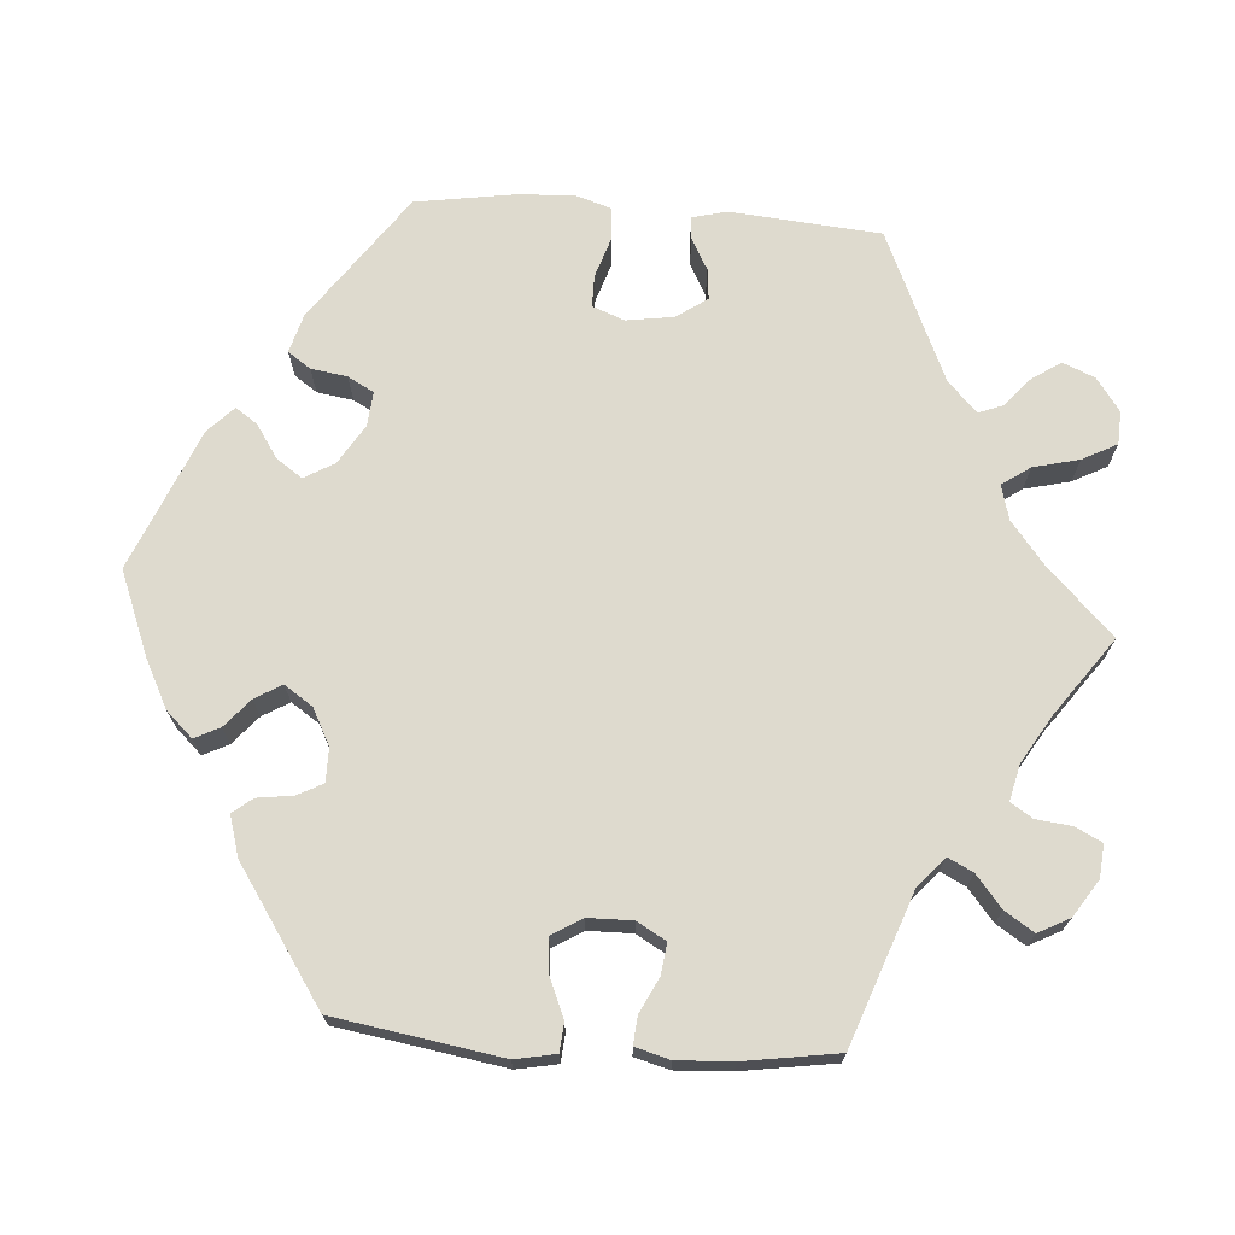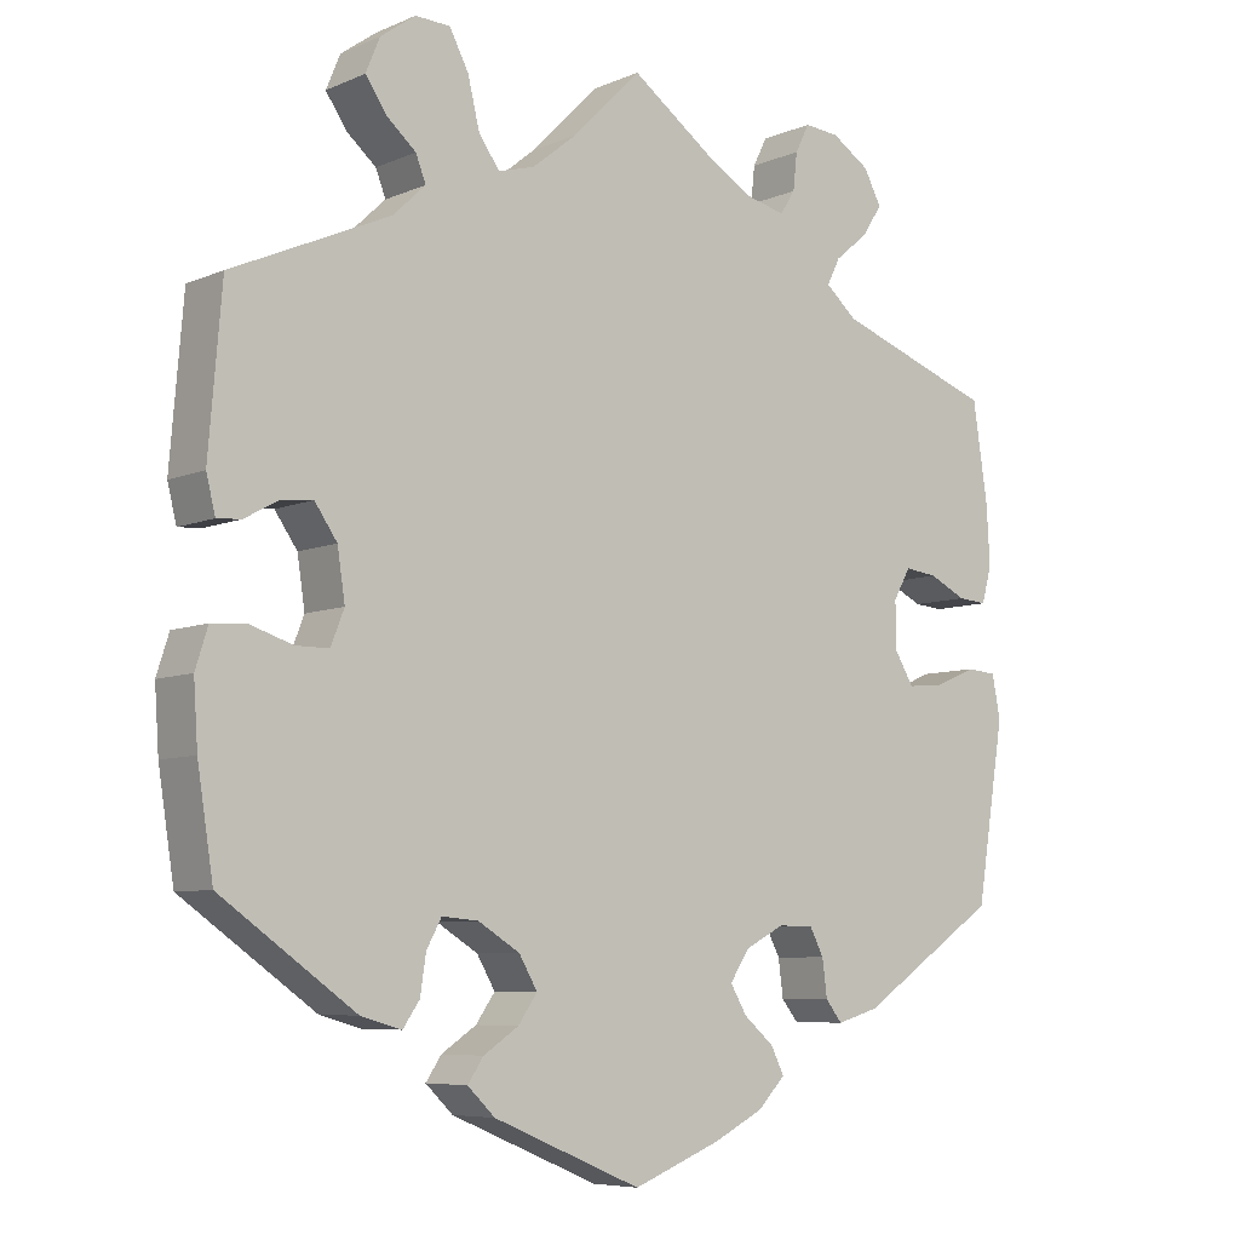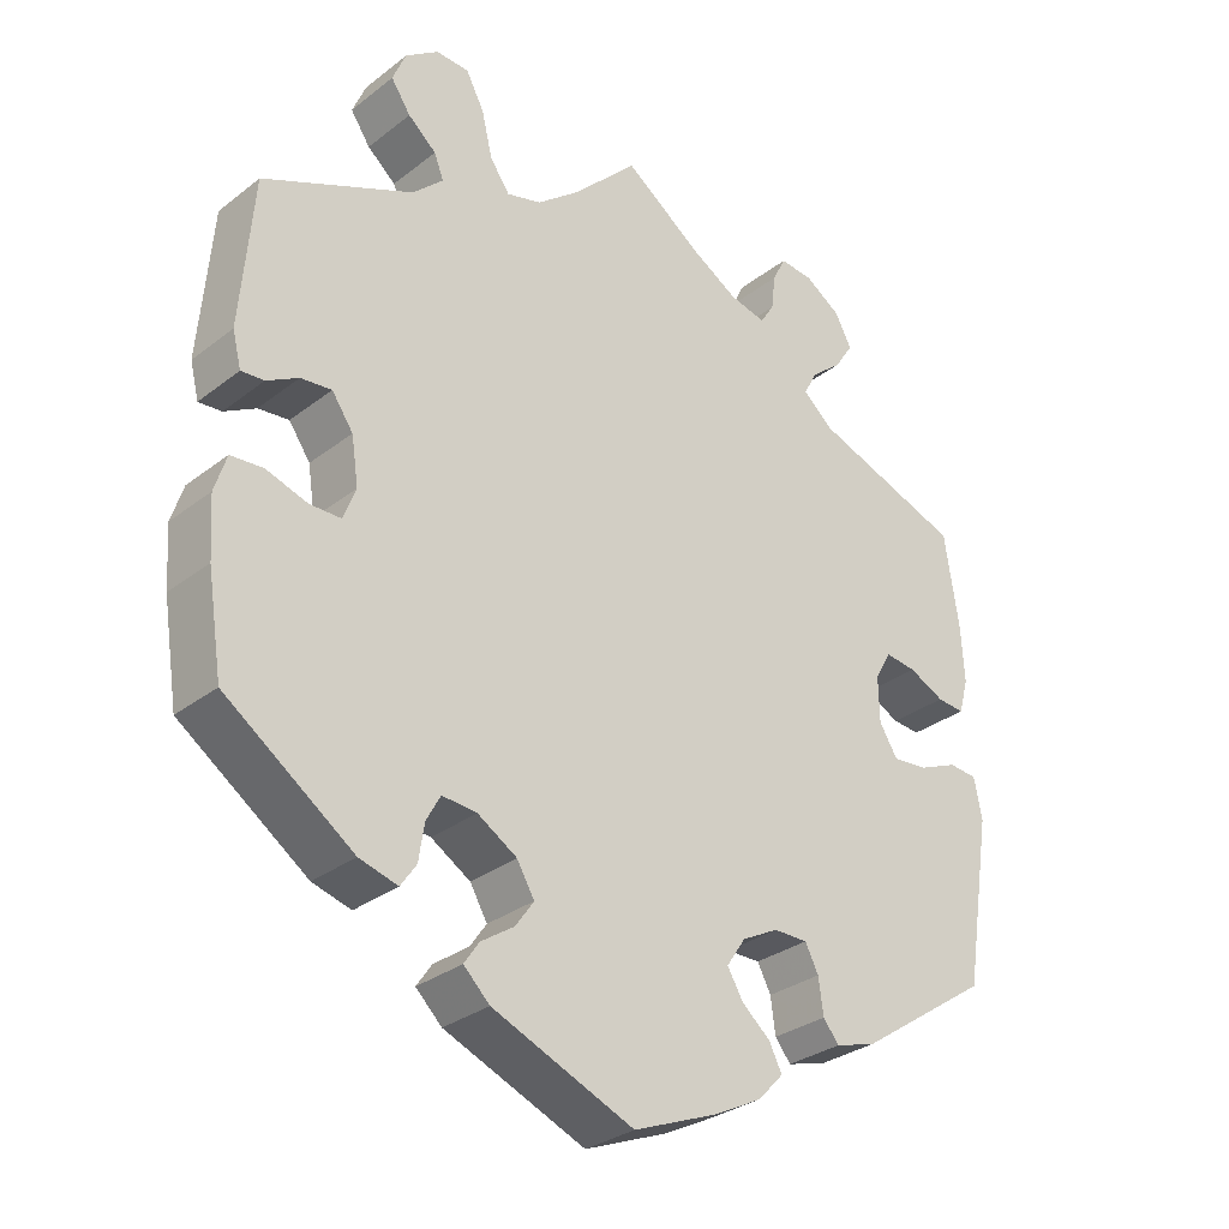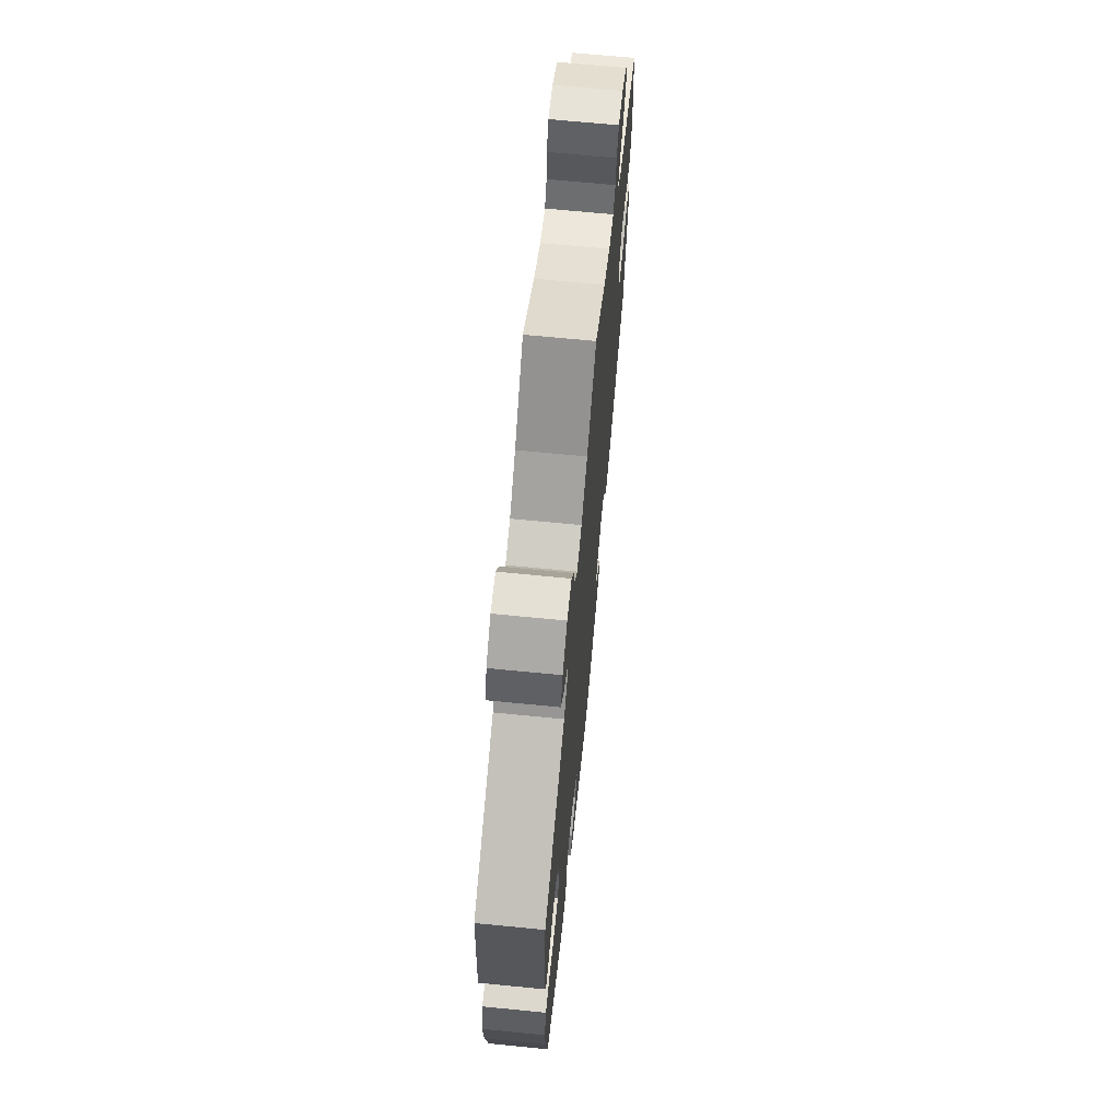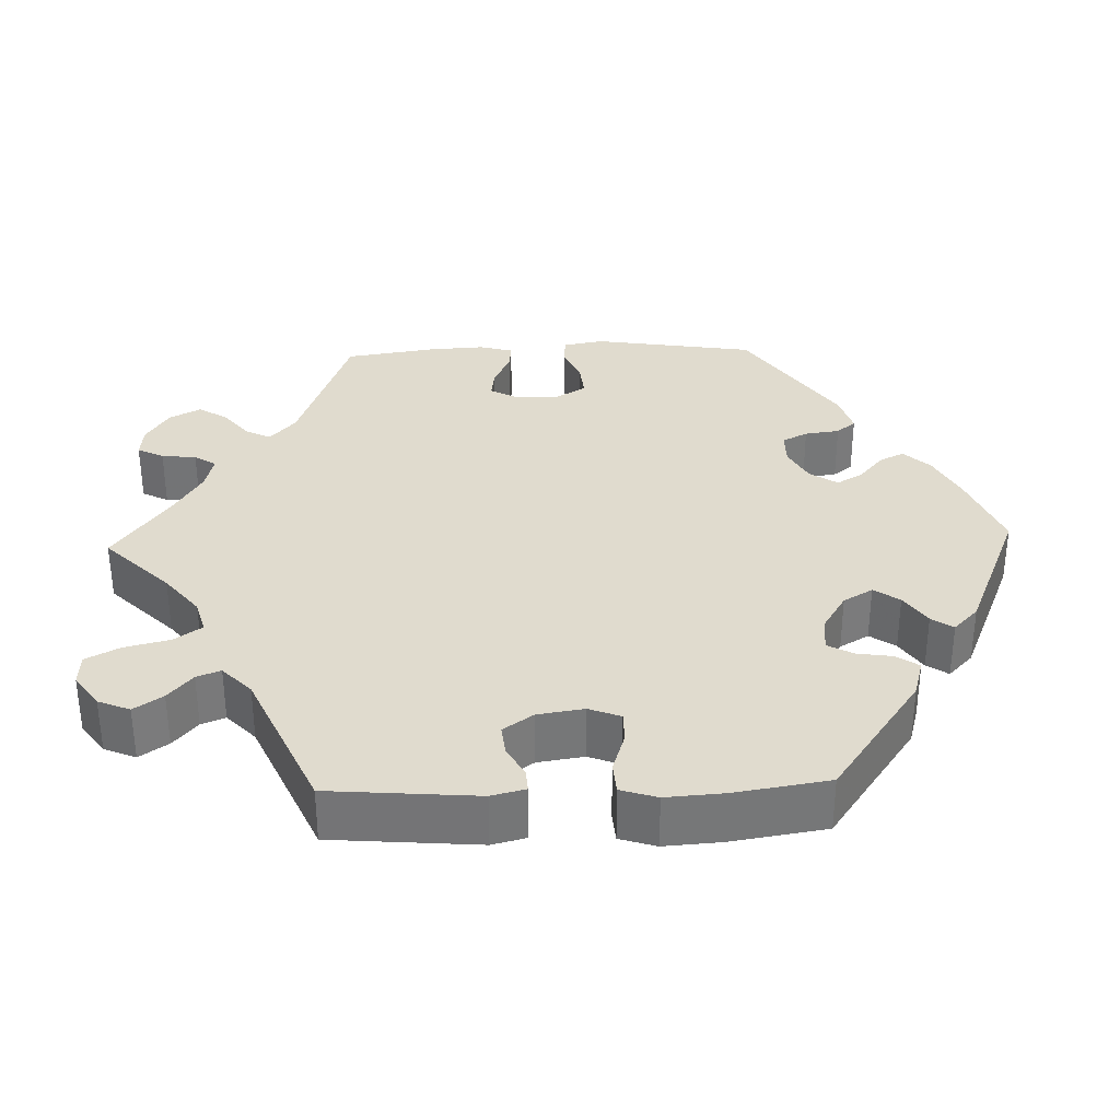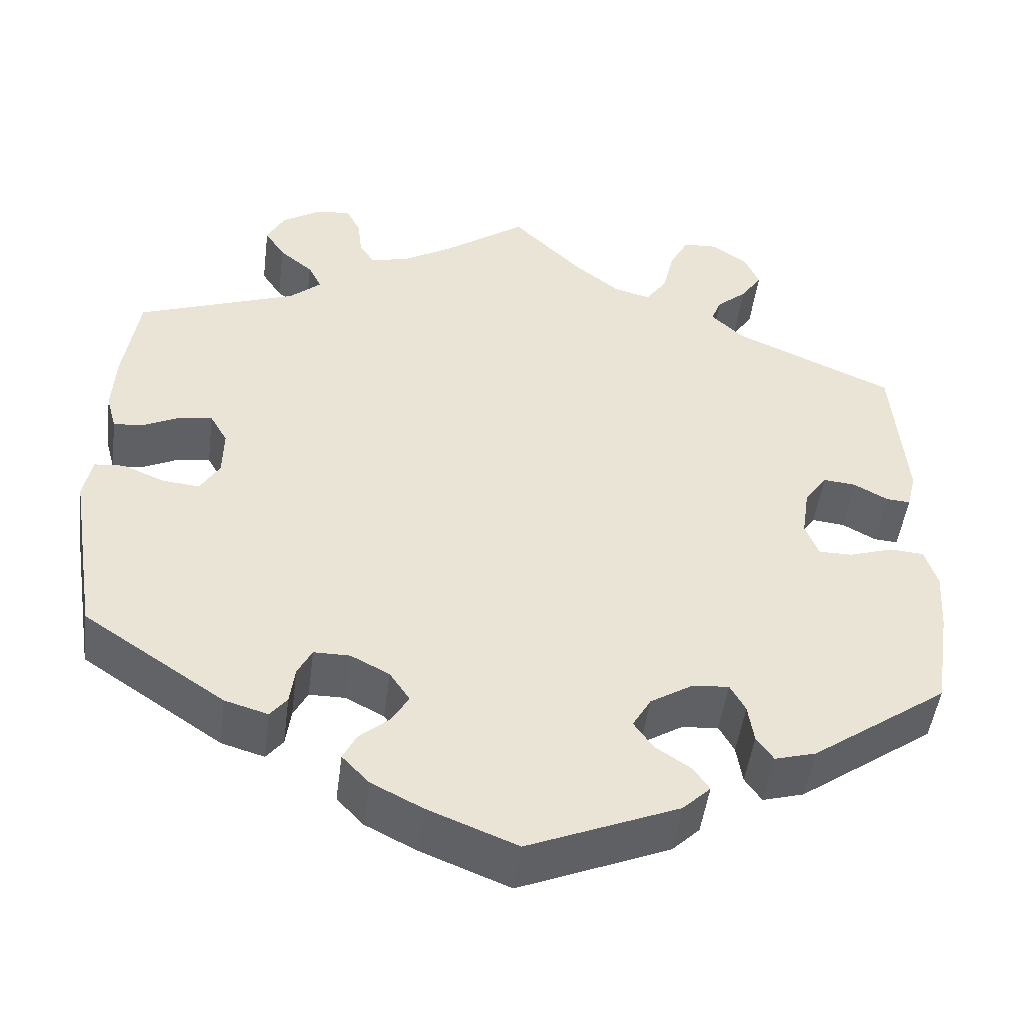
<metadata>
{"format":"obj","ext":"obj","renderer":"f3d","projection":"perspective","resolution":1024,"background":"white","views":[{"elev":71.2,"azim":-85.8,"up":"+Y"},{"elev":-6.8,"azim":140.9,"up":"+Z"},{"elev":-30.4,"azim":138.0,"up":"+Z"},{"elev":68.1,"azim":95.6,"up":"+Z"},{"elev":33.4,"azim":88.0,"up":"+Y"},{"elev":-48.5,"azim":-7.3,"up":"+Z"}]}
</metadata>
<code>
v 0.083 0.07 0.495
v 0.137 0.07 0.452
v 0.181 0.07 0.44
v 0.206 0.07 0.476
v 0.22 0.07 0.534
v 0.243 0.07 0.578
v 0.285 0.07 0.58
v 0.327 0.07 0.55
v 0.344 0.07 0.509
v 0.319 0.07 0.472
v 0.283 0.07 0.441
v 0.271 0.07 0.41
v 0.31 0.07 0.373
v 0.5 0.07 0.289
v 0.516 0.07 0.098
v 0.505 0.07 0.054
v 0.476 0.07 0.056
v 0.436 0.07 0.078
v 0.397 0.07 0.082
v 0.37 0.07 0.043
v 0.361 0.07 -0.017
v 0.377 0.07 -0.058
v 0.417 0.07 -0.058
v 0.469 0.07 -0.041
v 0.51 0.07 -0.044
v 0.525 0.07 -0.091
v 0.52 0.07 -0.166
v 0.501 0.07 -0.288
v 0.339 0.07 -0.403
v 0.29 0.07 -0.417
v 0.27 0.07 -0.388
v 0.263 0.07 -0.342
v 0.245 0.07 -0.309
v 0.201 0.07 -0.313
v 0.151 0.07 -0.344
v 0.129 0.07 -0.382
v 0.152 0.07 -0.415
v 0.194 0.07 -0.443
v 0.213 0.07 -0.471
v 0.18 0.07 -0.503
v 0.001 0.07 -0.578
v -0.105 0.07 -0.536
v -0.166 0.07 -0.505
v -0.198 0.07 -0.471
v -0.182 0.07 -0.439
v -0.146 0.07 -0.408
v -0.126 0.07 -0.374
v -0.15 0.07 -0.338
v -0.196 0.07 -0.314
v -0.239 0.07 -0.314
v -0.256 0.07 -0.347
v -0.262 0.07 -0.392
v -0.282 0.07 -0.417
v -0.333 0.07 -0.402
v -0.501 0.07 -0.289
v -0.535 0.07 -0.077
v -0.525 0.07 -0.025
v -0.489 0.07 -0.022
v -0.439 0.07 -0.043
v -0.395 0.07 -0.047
v -0.372 0.07 -0.009
v -0.371 0.07 0.048
v -0.392 0.07 0.085
v -0.431 0.07 0.08
v -0.476 0.07 0.058
v -0.511 0.07 0.055
v -0.523 0.07 0.099
v -0.519 0.07 0.17
v -0.501 0.07 0.289
v -0.311 0.07 0.358
v -0.273 0.07 0.391
v -0.289 0.07 0.423
v -0.329 0.07 0.456
v -0.353 0.07 0.493
v -0.332 0.07 0.533
v -0.286 0.07 0.563
v -0.244 0.07 0.567
v -0.227 0.07 0.533
v -0.222 0.07 0.488
v -0.204 0.07 0.46
v -0.158 0.07 0.471
v -0.098 0.07 0.507
v 0 0.07 0.578
v 0.083 0 0.495
v 0.137 0 0.452
v 0.181 0 0.44
v 0.206 0 0.476
v 0.22 0 0.534
v 0.243 0 0.578
v 0.285 0 0.58
v 0.327 0 0.55
v 0.344 0 0.509
v 0.319 0 0.472
v 0.283 0 0.441
v 0.271 0 0.41
v 0.31 0 0.373
v 0.5 0 0.289
v 0.516 0 0.098
v 0.505 0 0.054
v 0.476 0 0.056
v 0.436 0 0.078
v 0.397 0 0.082
v 0.37 0 0.043
v 0.361 0 -0.017
v 0.377 0 -0.058
v 0.417 0 -0.058
v 0.469 0 -0.041
v 0.51 0 -0.044
v 0.525 0 -0.091
v 0.52 0 -0.166
v 0.501 0 -0.288
v 0.339 0 -0.403
v 0.29 0 -0.417
v 0.27 0 -0.388
v 0.263 0 -0.342
v 0.245 0 -0.309
v 0.201 0 -0.313
v 0.151 0 -0.344
v 0.129 0 -0.382
v 0.152 0 -0.415
v 0.194 0 -0.443
v 0.213 0 -0.471
v 0.18 0 -0.503
v 0.001 0 -0.578
v -0.105 0 -0.536
v -0.166 0 -0.505
v -0.198 0 -0.471
v -0.182 0 -0.439
v -0.146 0 -0.408
v -0.126 0 -0.374
v -0.15 0 -0.338
v -0.196 0 -0.314
v -0.239 0 -0.314
v -0.256 0 -0.347
v -0.262 0 -0.392
v -0.282 0 -0.417
v -0.333 0 -0.402
v -0.501 0 -0.289
v -0.535 0 -0.077
v -0.525 0 -0.025
v -0.489 0 -0.022
v -0.439 0 -0.043
v -0.395 0 -0.047
v -0.372 0 -0.009
v -0.371 0 0.048
v -0.392 0 0.085
v -0.431 0 0.08
v -0.476 0 0.058
v -0.511 0 0.055
v -0.523 0 0.099
v -0.519 0 0.17
v -0.501 0 0.289
v -0.311 0 0.358
v -0.273 0 0.391
v -0.289 0 0.423
v -0.329 0 0.456
v -0.353 0 0.493
v -0.332 0 0.533
v -0.286 0 0.563
v -0.244 0 0.567
v -0.227 0 0.533
v -0.222 0 0.488
v -0.204 0 0.46
v -0.158 0 0.471
v -0.098 0 0.507
v 0 0 0.578
f 82 83 1
f 81 82 1 2
f 80 81 2 3
f 76 77 78 79
f 76 79 80
f 75 76 80
f 72 73 74 75
f 71 72 75 80
f 67 68 69 70
f 67 70 71
f 64 65 66 67
f 63 64 67 71
f 62 63 71 80
f 56 57 58 59
f 56 59 60
f 55 56 60
f 54 55 60 61
f 51 52 53 54
f 50 51 54 61
f 43 44 45 46
f 43 46 47
f 42 43 47
f 41 42 47
f 40 41 47
f 37 38 39 40
f 36 37 40 47
f 35 36 47 48
f 29 30 31 32
f 29 32 33
f 28 29 33
f 27 28 33
f 26 27 33 34
f 23 24 25 26
f 22 23 26 34
f 15 16 17 18
f 13 14 15 18
f 12 13 18 19
f 8 9 10 11
f 6 7 8 11
f 4 5 6 11
f 3 4 11 12
f 49 50 61 62
f 21 22 34 35
f 20 21 35 48
f 48 49 62 80
f 19 20 48 80
f 3 12 19 80
f 84 166 165
f 85 84 165 164
f 86 85 164 163
f 162 161 160 159
f 163 162 159
f 163 159 158
f 158 157 156 155
f 163 158 155 154
f 153 152 151 150
f 154 153 150
f 150 149 148 147
f 154 150 147 146
f 163 154 146 145
f 142 141 140 139
f 143 142 139
f 143 139 138
f 144 143 138 137
f 137 136 135 134
f 144 137 134 133
f 129 128 127 126
f 130 129 126
f 130 126 125
f 130 125 124
f 130 124 123
f 123 122 121 120
f 130 123 120 119
f 131 130 119 118
f 115 114 113 112
f 116 115 112
f 116 112 111
f 116 111 110
f 117 116 110 109
f 109 108 107 106
f 117 109 106 105
f 101 100 99 98
f 101 98 97 96
f 102 101 96 95
f 94 93 92 91
f 94 91 90 89
f 94 89 88 87
f 95 94 87 86
f 145 144 133 132
f 118 117 105 104
f 131 118 104 103
f 163 145 132 131
f 163 131 103 102
f 163 102 95 86
f 1 84 85 2
f 2 85 86 3
f 3 86 87 4
f 4 87 88 5
f 5 88 89 6
f 6 89 90 7
f 7 90 91 8
f 8 91 92 9
f 9 92 93 10
f 10 93 94 11
f 11 94 95 12
f 12 95 96 13
f 13 96 97 14
f 14 97 98 15
f 15 98 99 16
f 16 99 100 17
f 17 100 101 18
f 18 101 102 19
f 19 102 103 20
f 20 103 104 21
f 21 104 105 22
f 22 105 106 23
f 23 106 107 24
f 24 107 108 25
f 25 108 109 26
f 26 109 110 27
f 27 110 111 28
f 28 111 112 29
f 29 112 113 30
f 30 113 114 31
f 31 114 115 32
f 32 115 116 33
f 33 116 117 34
f 34 117 118 35
f 35 118 119 36
f 36 119 120 37
f 37 120 121 38
f 38 121 122 39
f 39 122 123 40
f 40 123 124 41
f 41 124 125 42
f 42 125 126 43
f 43 126 127 44
f 44 127 128 45
f 45 128 129 46
f 46 129 130 47
f 47 130 131 48
f 48 131 132 49
f 49 132 133 50
f 50 133 134 51
f 51 134 135 52
f 52 135 136 53
f 53 136 137 54
f 54 137 138 55
f 55 138 139 56
f 56 139 140 57
f 57 140 141 58
f 58 141 142 59
f 59 142 143 60
f 60 143 144 61
f 61 144 145 62
f 62 145 146 63
f 63 146 147 64
f 64 147 148 65
f 65 148 149 66
f 66 149 150 67
f 67 150 151 68
f 68 151 152 69
f 69 152 153 70
f 70 153 154 71
f 71 154 155 72
f 72 155 156 73
f 73 156 157 74
f 74 157 158 75
f 75 158 159 76
f 76 159 160 77
f 77 160 161 78
f 78 161 162 79
f 79 162 163 80
f 80 163 164 81
f 81 164 165 82
f 82 165 166 83
f 83 166 84 1

</code>
